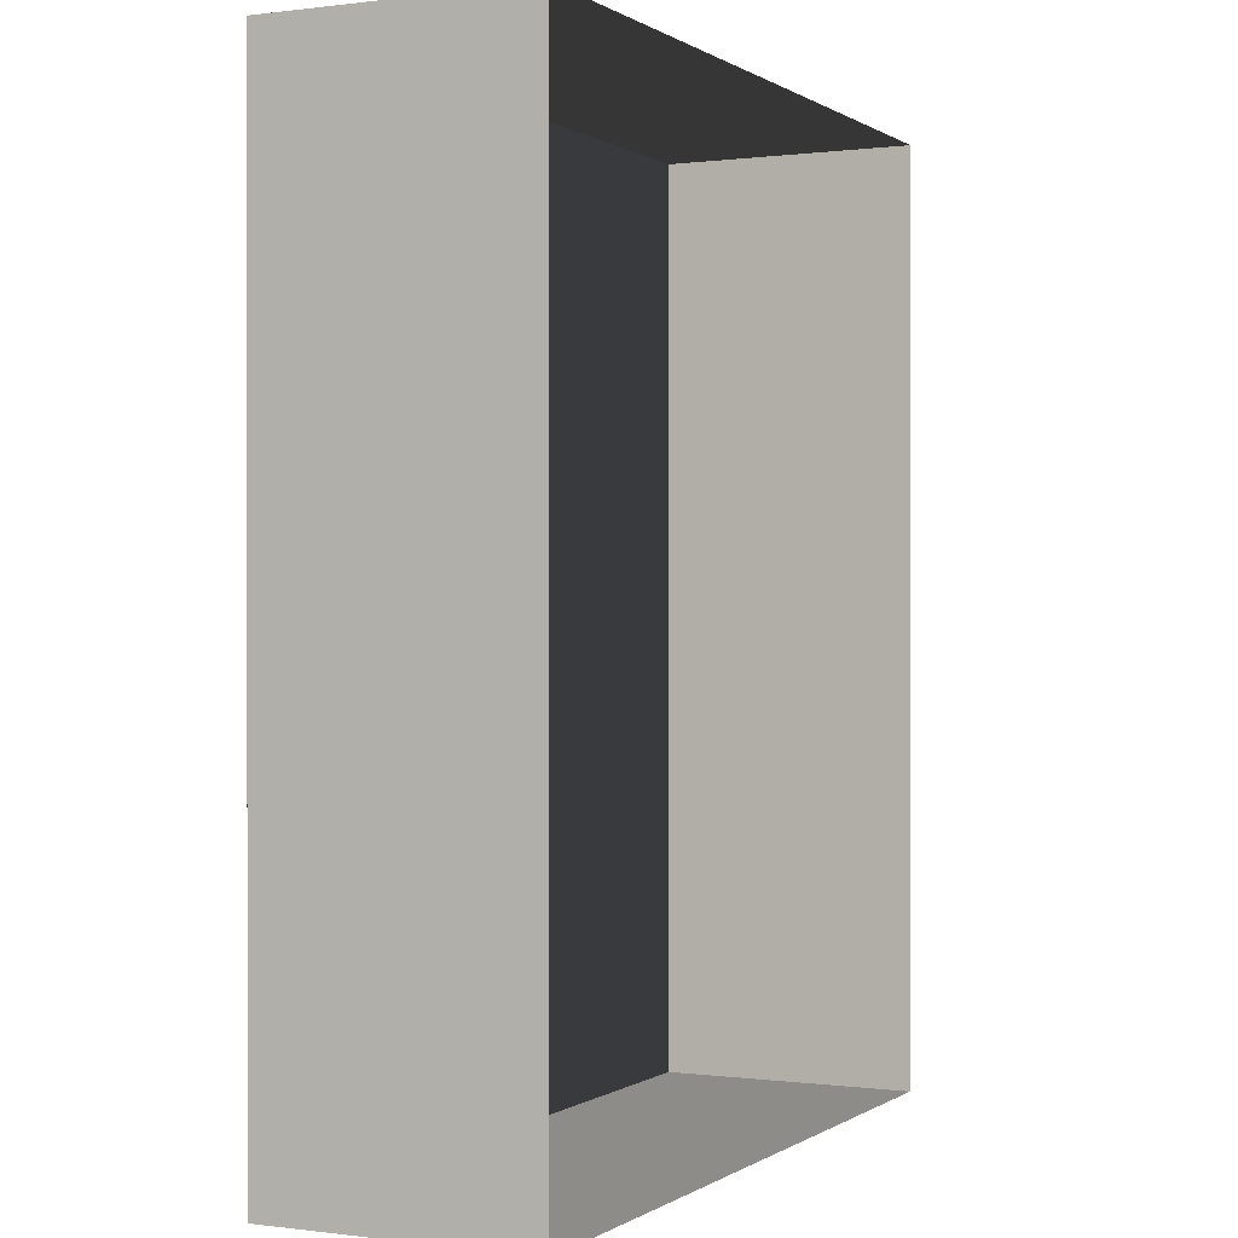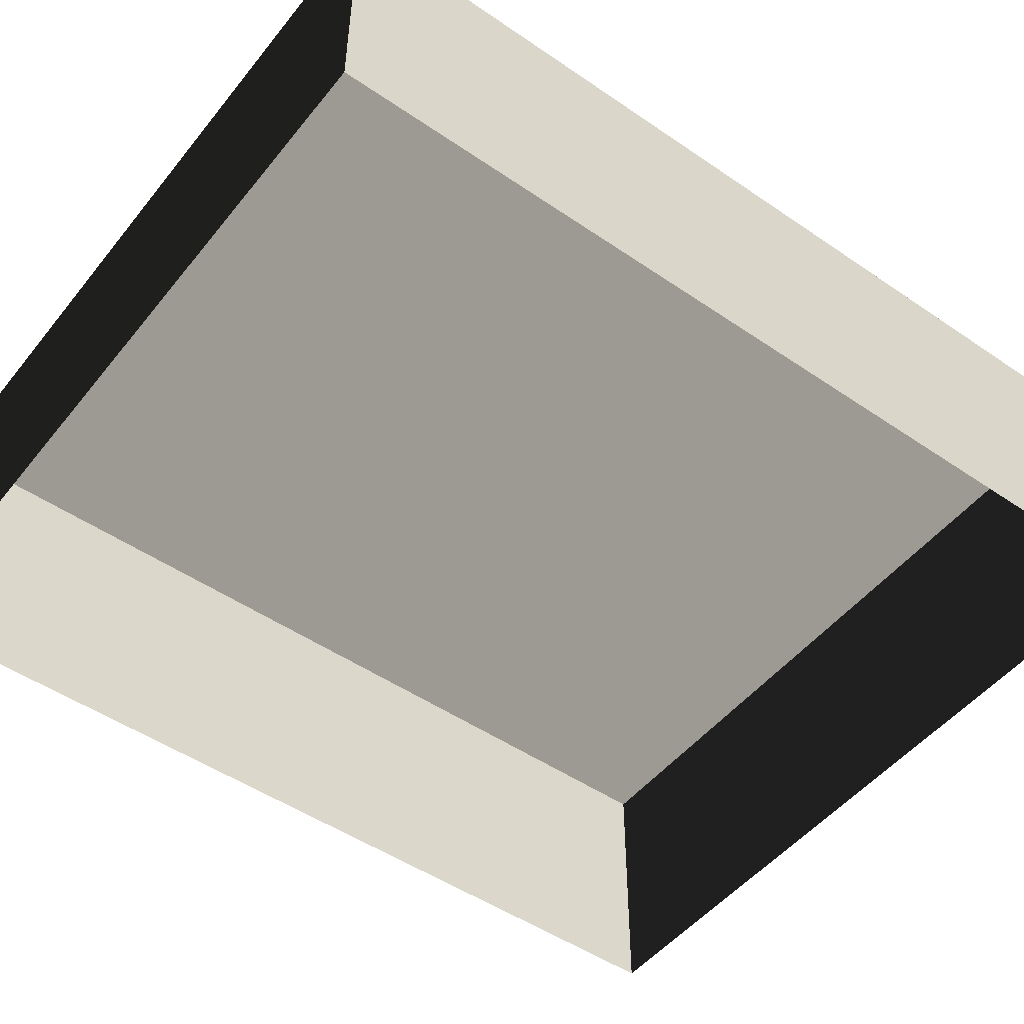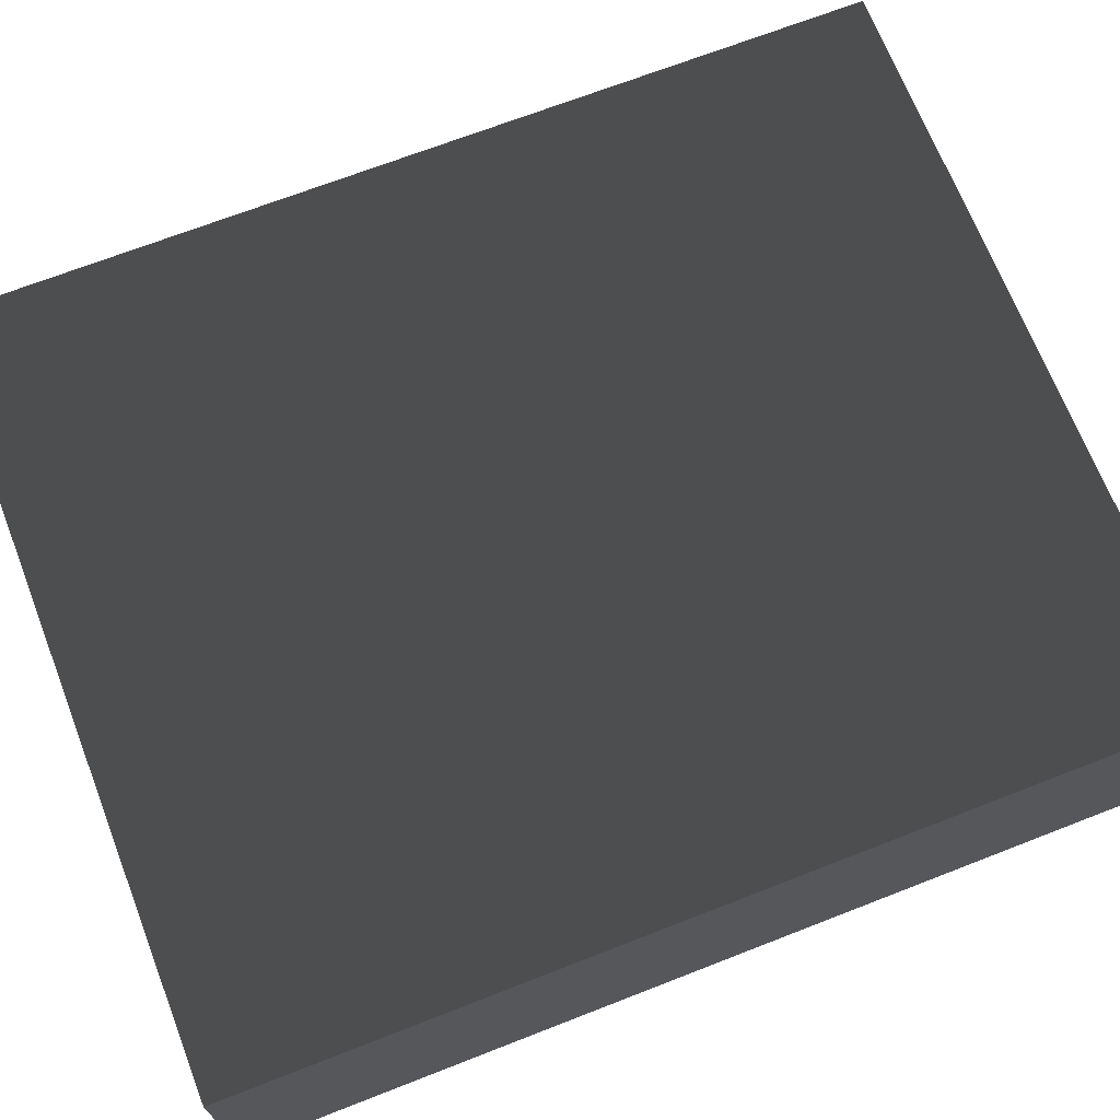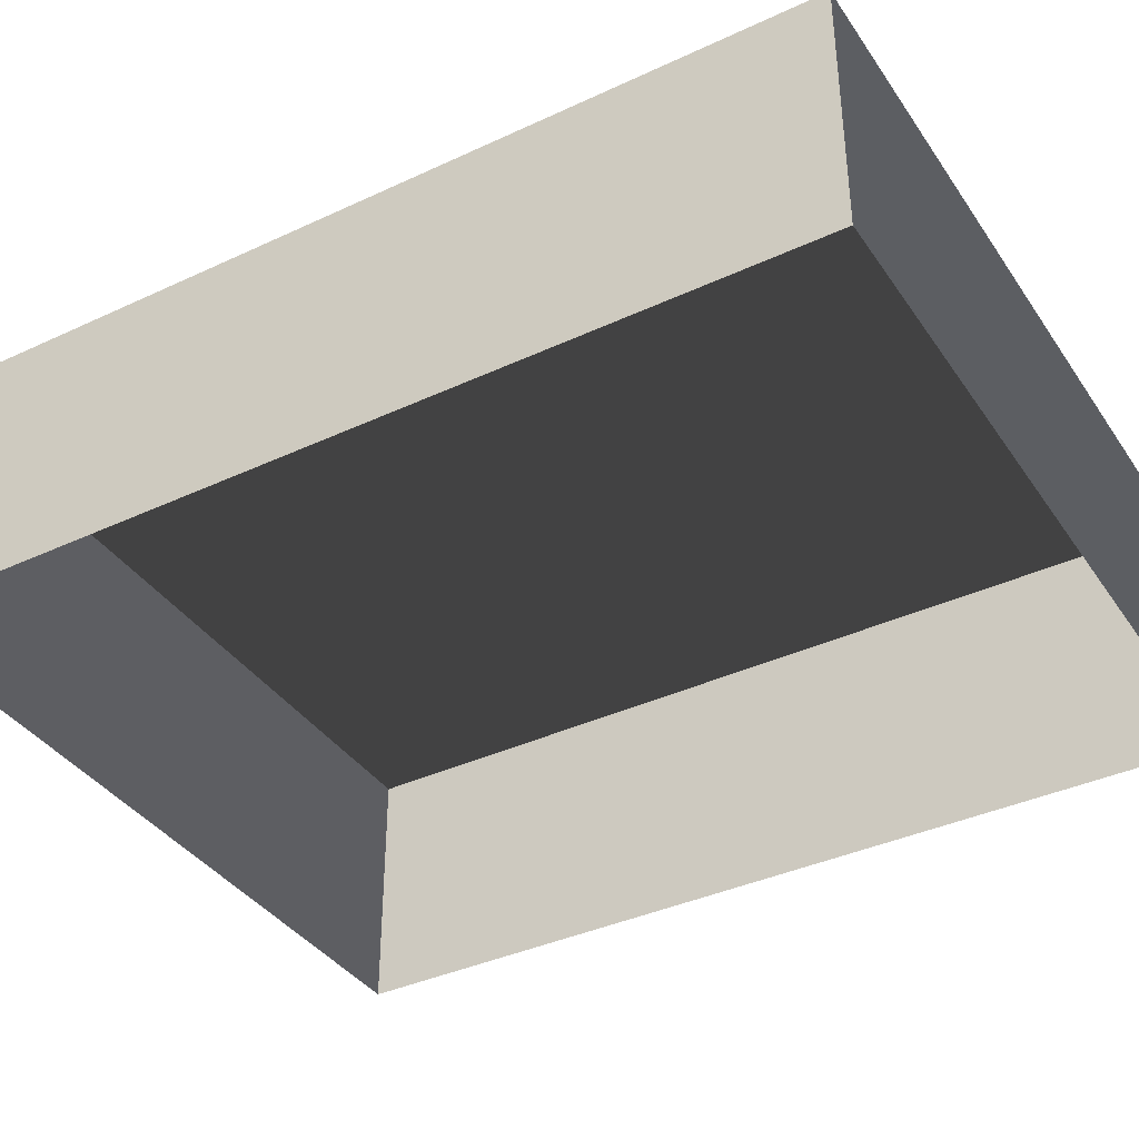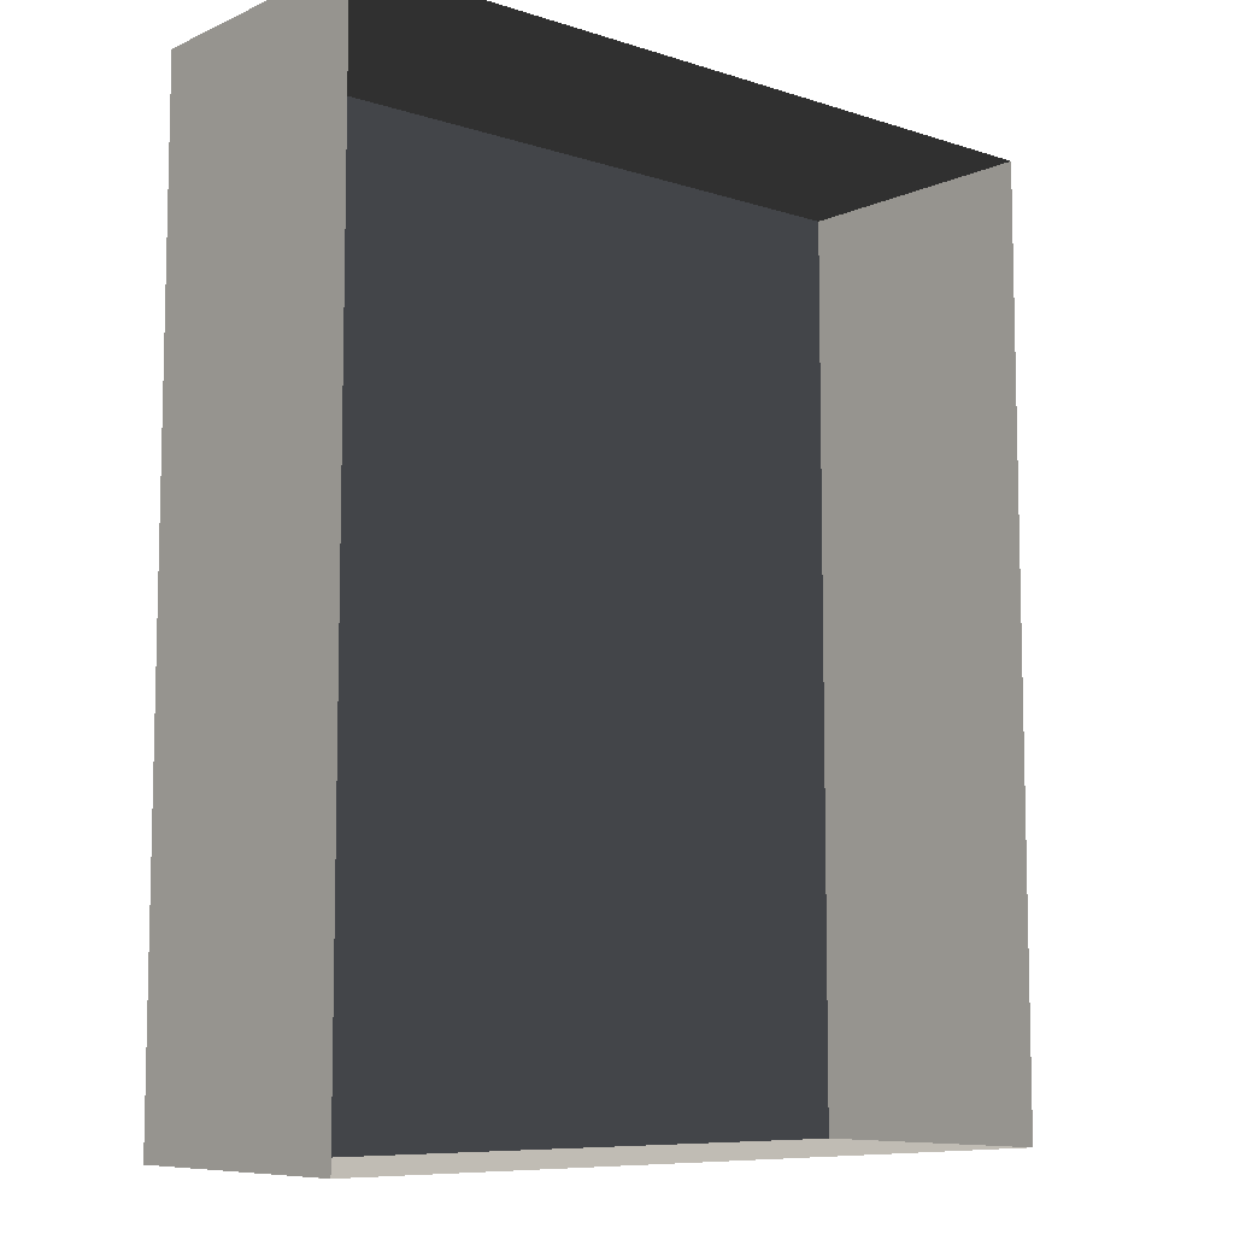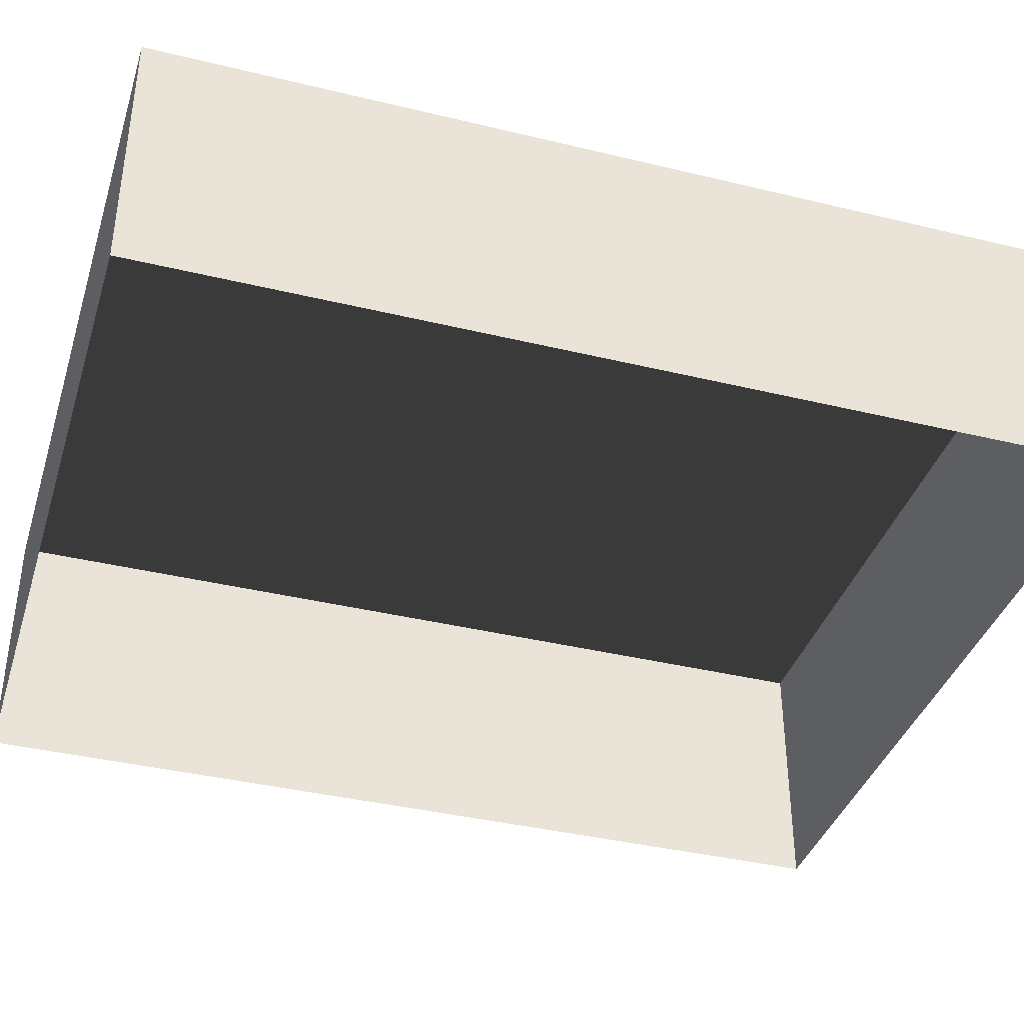
<metadata>
{"format":"obj","ext":"obj","renderer":"f3d","projection":"perspective","resolution":1024,"background":"white","views":[{"elev":0.1,"azim":115.9,"up":"+Y"},{"elev":-49.5,"azim":52.9,"up":"+Z"},{"elev":69.6,"azim":-111.3,"up":"+Z"},{"elev":-38.2,"azim":120.5,"up":"+Z"},{"elev":-8.5,"azim":139.4,"up":"+Y"},{"elev":-38.5,"azim":-107.0,"up":"+Z"}]}
</metadata>
<code>
v 0.04195 0.04993 -6.268e-07
v 0.04195 -0.05042 -6.147e-07
v 0.04195 -0.05042 0.02823
v 0.04195 0.04993 0.02823
v 0.04195 0.04993 -6.268e-07
v 0.04195 0.04993 0.02823
v -0.04135 0.04993 0.02823
v -0.04135 0.04993 -6.268e-07
v -0.04135 -0.05042 -6.147e-07
v -0.04135 0.04993 -6.268e-07
v -0.04135 0.04993 0.02823
v -0.04135 -0.05042 0.02823
v -0.04135 -0.05042 -6.147e-07
v -0.04135 -0.05042 0.02823
v 0.04195 -0.05042 0.02823
v 0.04195 -0.05042 -6.147e-07
v 0.04195 -0.05042 0.02823
v -0.04135 -0.05042 0.02823
v -0.04135 0.04993 0.02823
v 0.04195 0.04993 0.02823
g Tree_Base_23332_156
f 1 3 2
f 1 4 3
f 5 7 6
f 5 8 7
f 9 11 10
f 9 12 11
f 13 15 14
f 13 16 15
f 17 19 18
f 17 20 19

</code>
